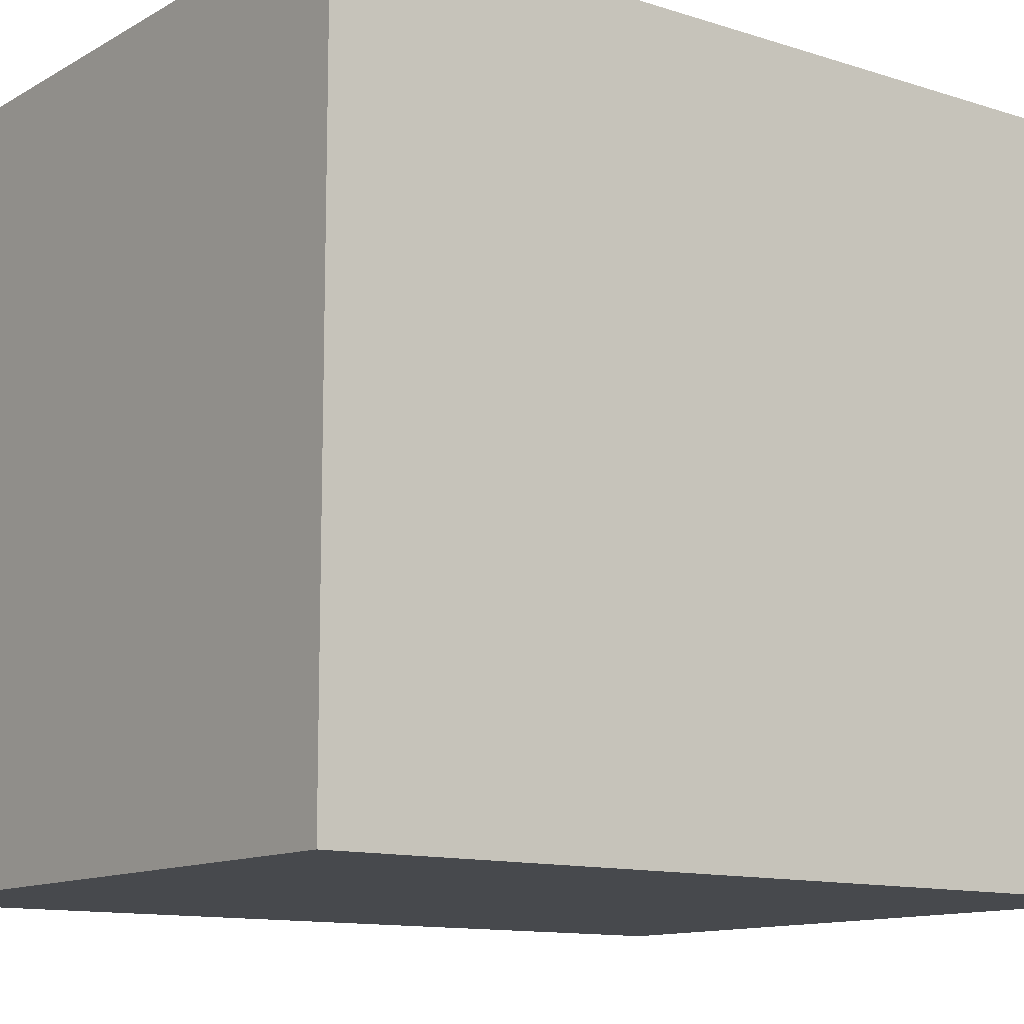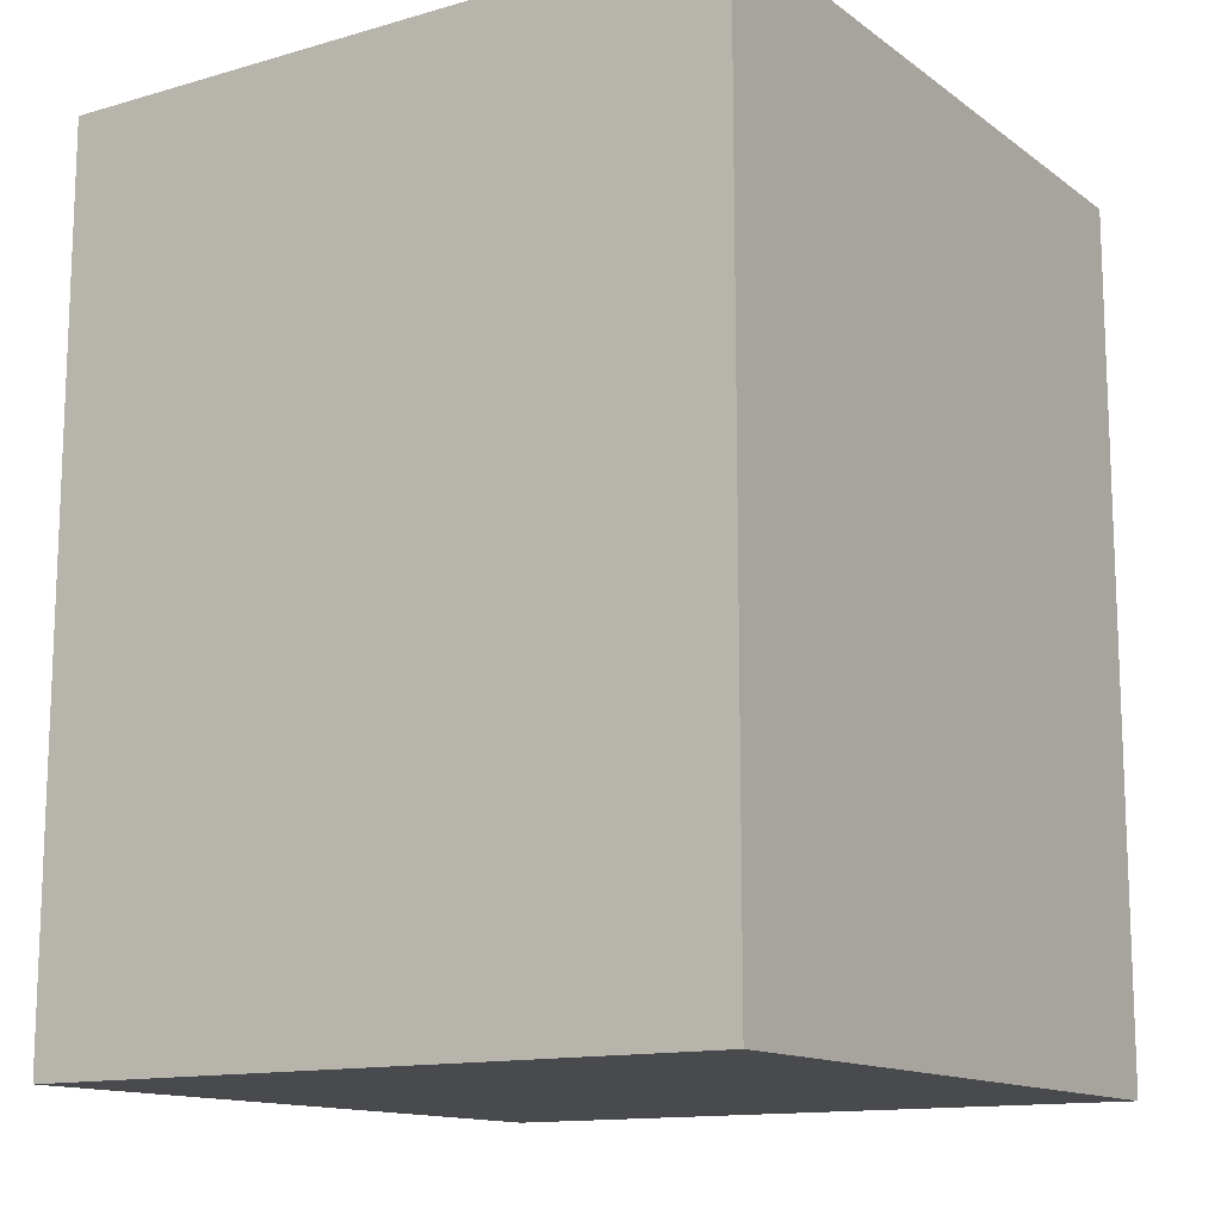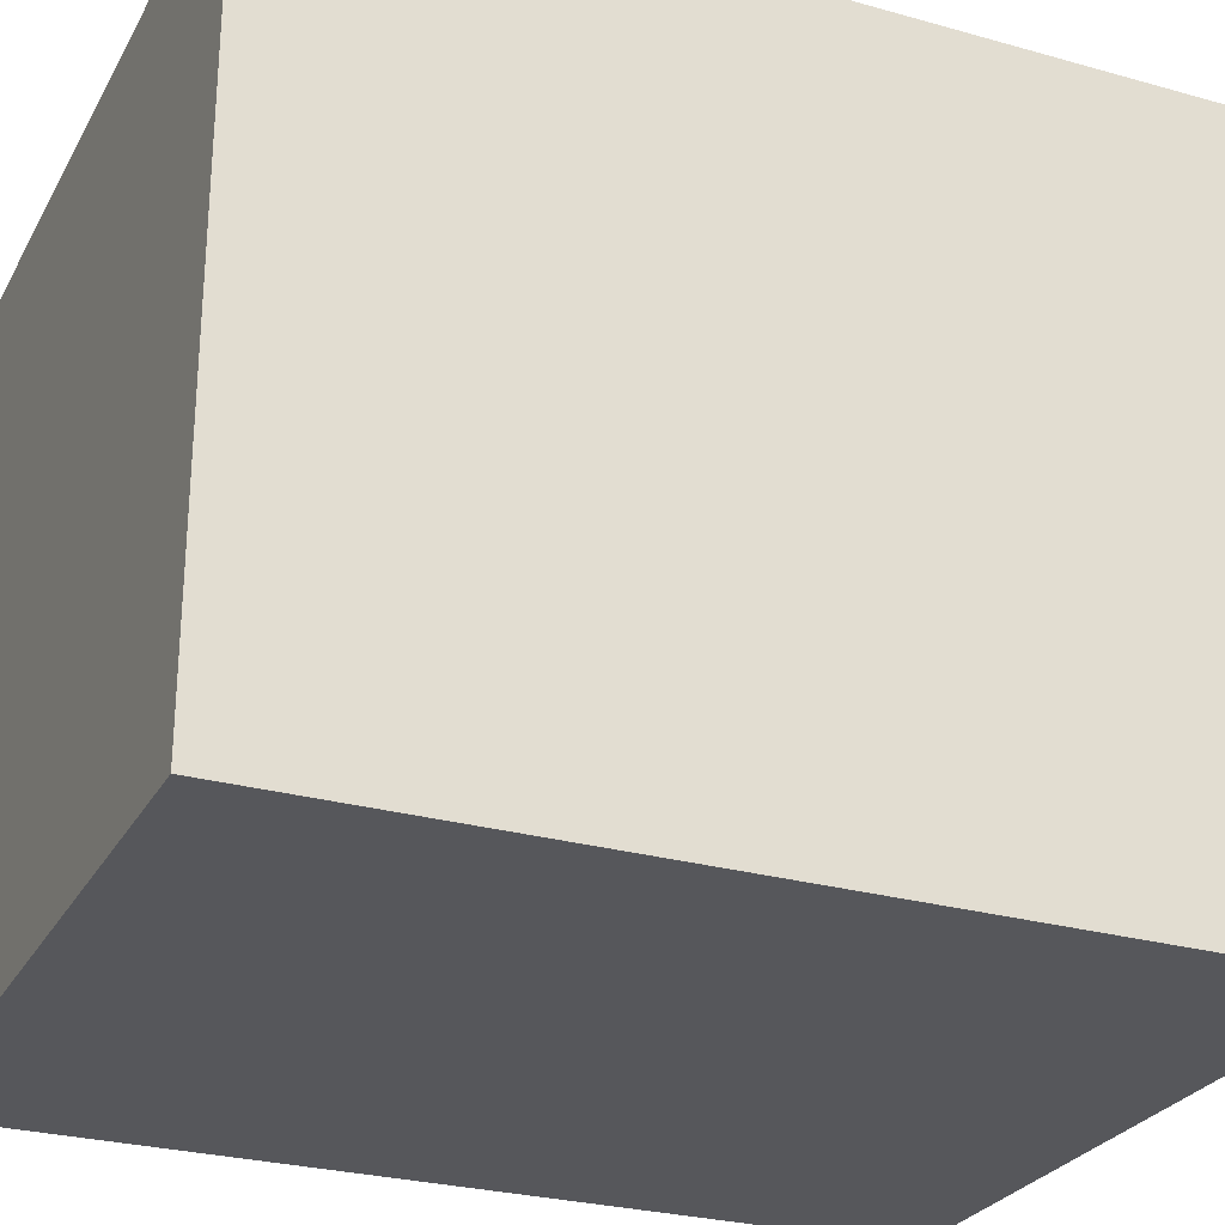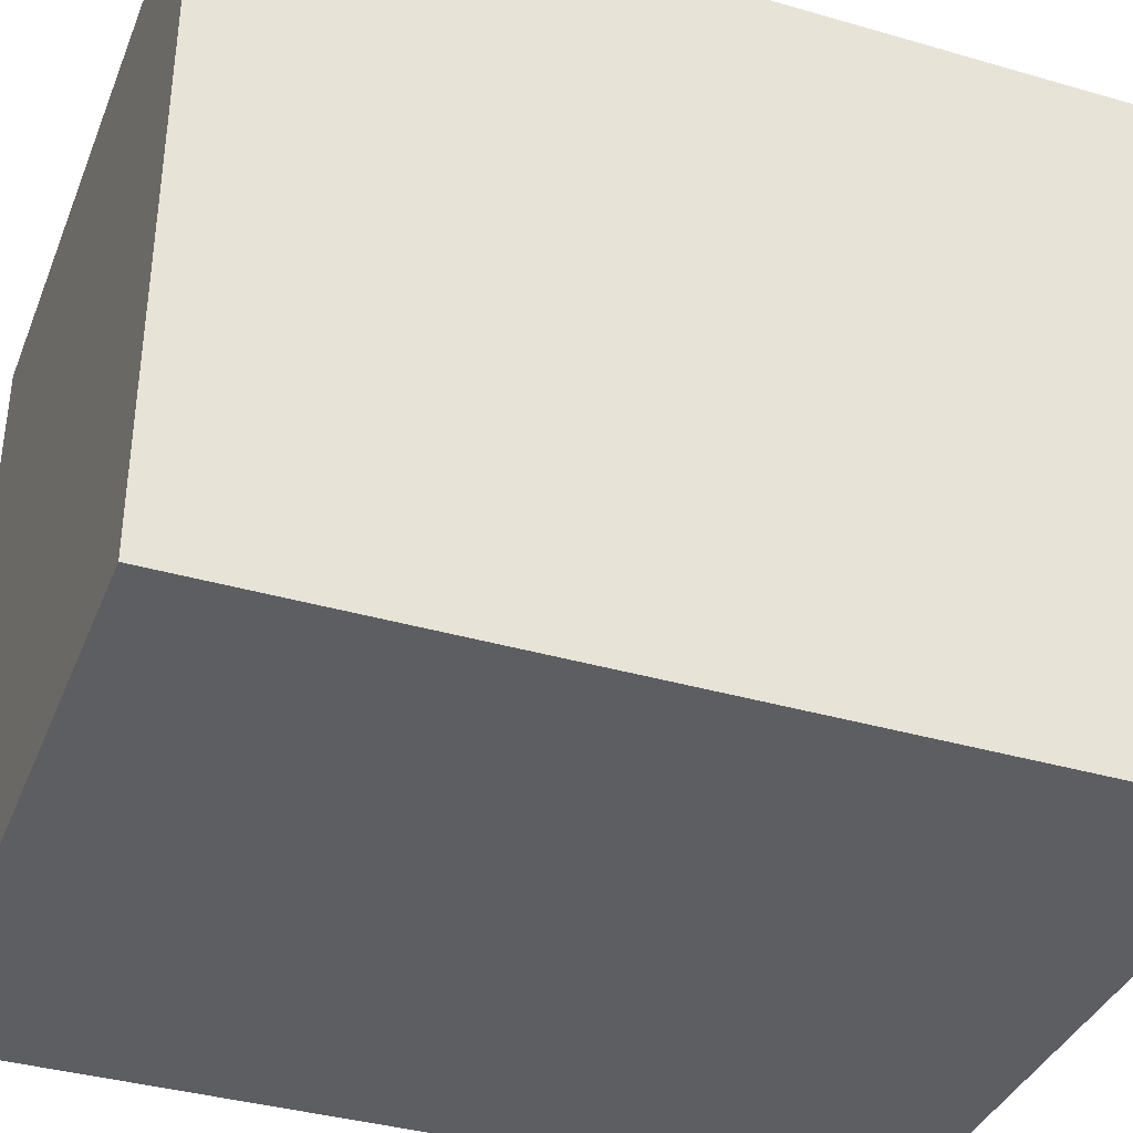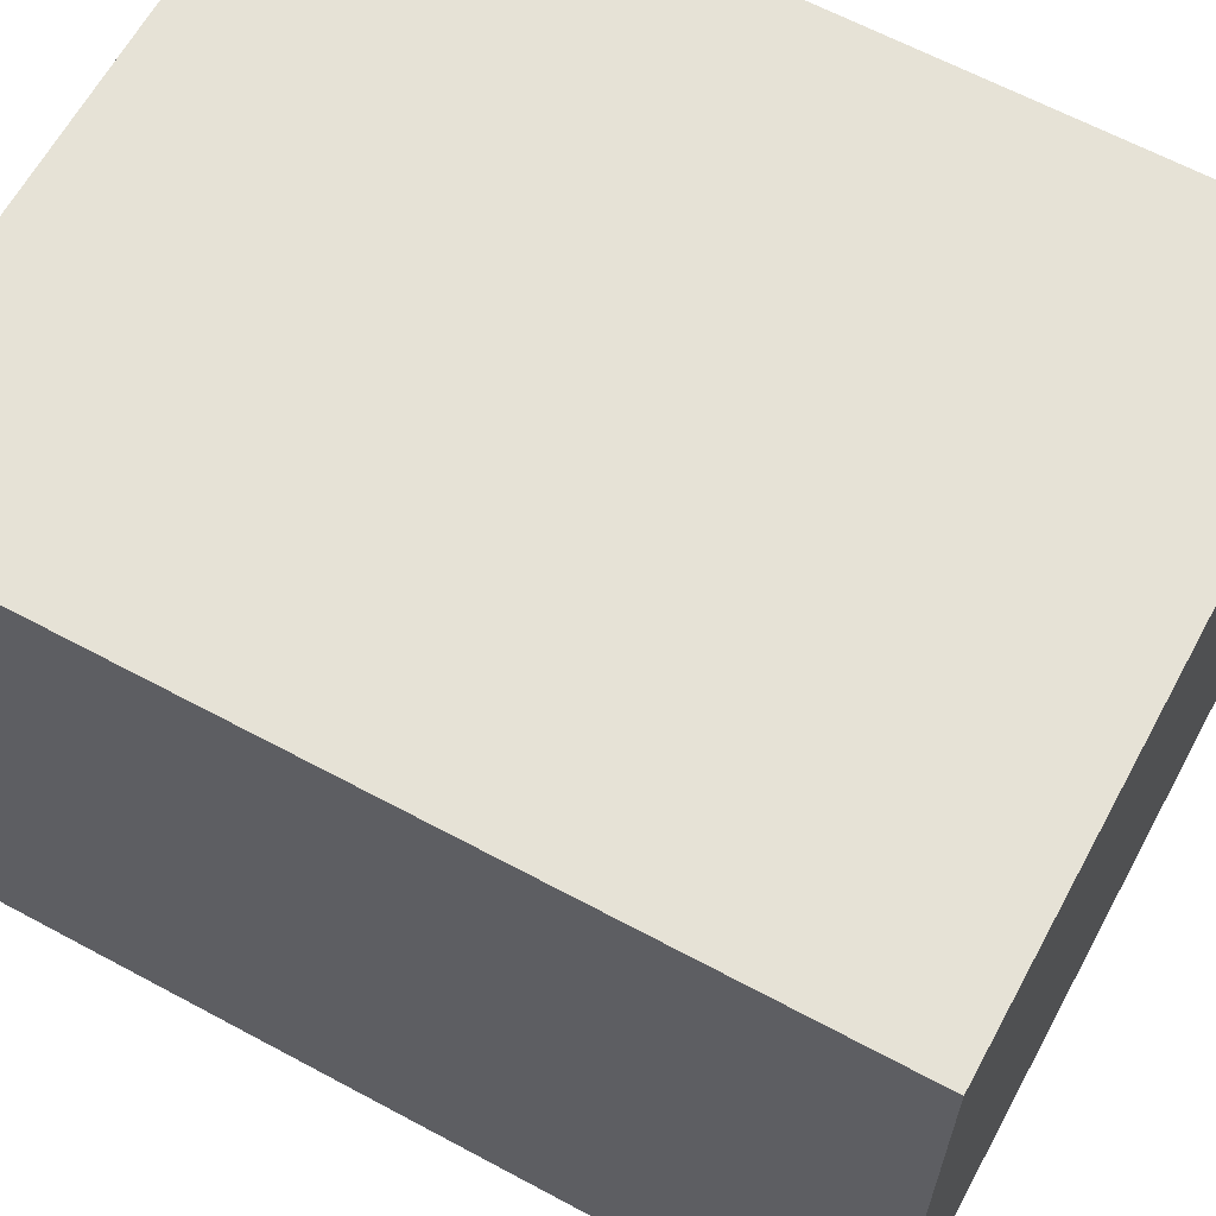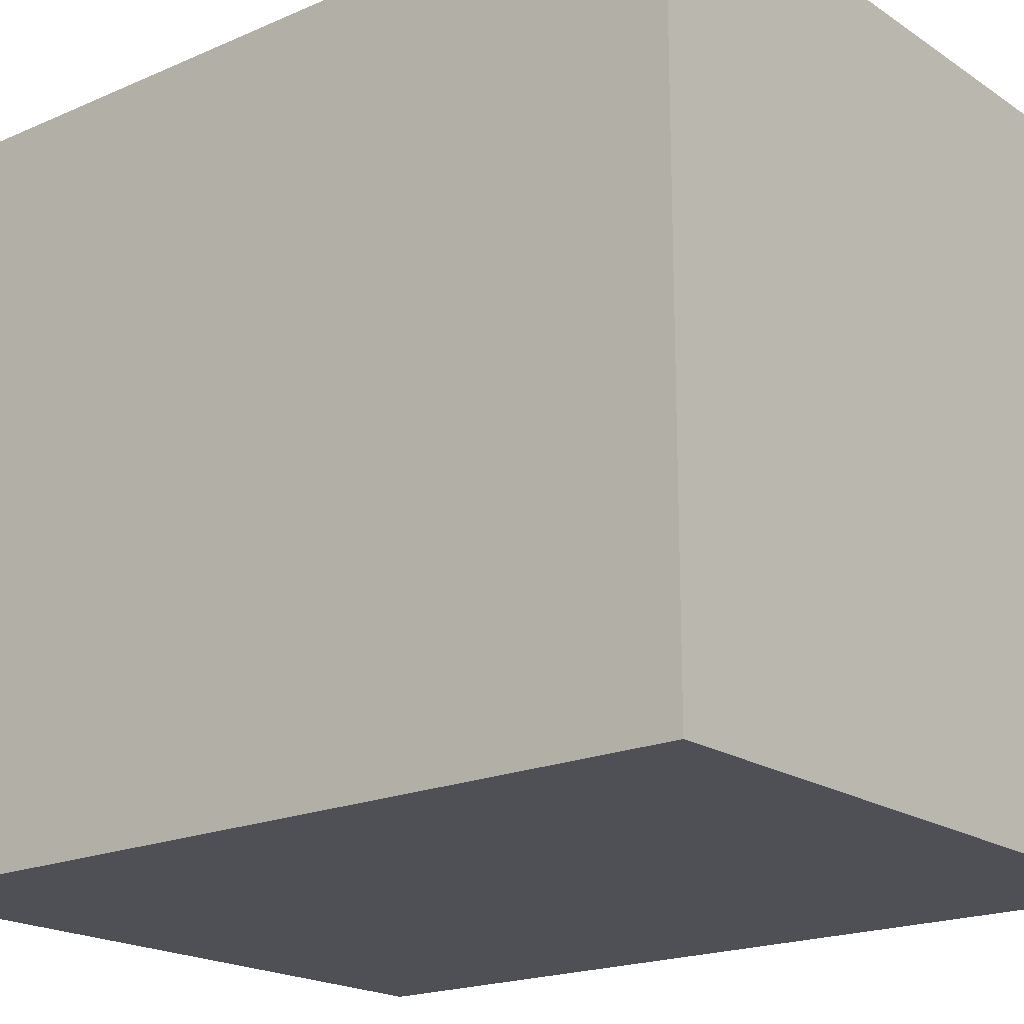
<metadata>
{"format":"obj","ext":"obj","renderer":"f3d","projection":"perspective","resolution":1024,"background":"white","views":[{"elev":-12.0,"azim":52.8,"up":"+Y"},{"elev":-13.4,"azim":-147.1,"up":"+Z"},{"elev":-27.2,"azim":66.5,"up":"+Y"},{"elev":-37.4,"azim":69.6,"up":"+Y"},{"elev":63.8,"azim":-61.5,"up":"+Y"},{"elev":-19.4,"azim":-50.8,"up":"+Y"}]}
</metadata>
<code>
v 1.27 1.324 1.605
v 1.27 1.324 -1.605
v 1.27 -1.324 1.605
v 1.27 -1.324 -1.605
v -1.27 1.324 -1.605
v -1.27 1.324 1.605
v -1.27 -1.324 -1.605
v -1.27 -1.324 1.605
v -1.27 1.324 -1.605
v 1.27 1.324 -1.605
v -1.27 1.324 1.605
v 1.27 1.324 1.605
v -1.27 -1.324 1.605
v 1.27 -1.324 1.605
v -1.27 -1.324 -1.605
v 1.27 -1.324 -1.605
v -1.27 1.324 1.605
v 1.27 1.324 1.605
v -1.27 -1.324 1.605
v 1.27 -1.324 1.605
v 1.27 1.324 -1.605
v -1.27 1.324 -1.605
v 1.27 -1.324 -1.605
v -1.27 -1.324 -1.605
g Box
f 1 3 2
f 3 4 2
f 5 7 6
f 7 8 6
f 9 11 10
f 11 12 10
f 13 15 14
f 15 16 14
f 17 19 18
f 19 20 18
f 21 23 22
f 23 24 22

</code>
